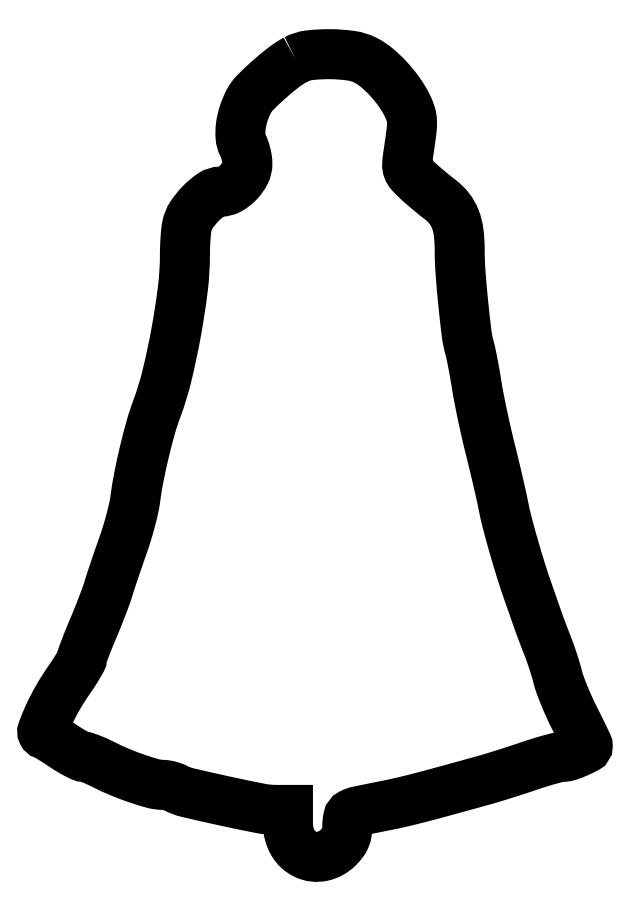
<metadata>
{"format":"dxf","ext":"dxf","renderer":"ezdxf+matplotlib","layout":"modelspace","background":"white","min_lineweight":24,"dpi":150}
</metadata>
<code>
0
SECTION
2
ENTITIES
0
POLYLINE
8
0
66
1
70
1
0
VERTEX
8
0
10
81.5
20
255.3
42
0.04124
0
VERTEX
8
0
10
77.62
20
252.8
42
0.01735
0
VERTEX
8
0
10
72.83
20
248.8
42
0.01573
0
VERTEX
8
0
10
68.47
20
244.7
42
0.076
0
VERTEX
8
0
10
66.46
20
241.9
42
0.03999
0
VERTEX
8
0
10
64.83
20
238
42
0.04586
0
VERTEX
8
0
10
63.92
20
234.1
42
0.05121
0
VERTEX
8
0
10
63.81
20
230.6
42
0.102
0
VERTEX
8
0
10
64.57
20
227.9
42
-0.03708
0
VERTEX
8
0
10
65.12
20
226.6
42
-0.02265
0
VERTEX
8
0
10
65.58
20
225
42
-0.02265
0
VERTEX
8
0
10
65.9
20
223.4
42
-0.03698
0
VERTEX
8
0
10
66
20
222
42
-0.1184
0
VERTEX
8
0
10
65.28
20
219
42
-0.07299
0
VERTEX
8
0
10
63.16
20
216
42
-0.07381
0
VERTEX
8
0
10
60.3
20
213.8
42
-0.129
0
VERTEX
8
0
10
57.42
20
213
42
0.1517
0
VERTEX
8
0
10
54.54
20
212.1
42
0.04859
0
VERTEX
8
0
10
51.06
20
209.2
42
0.04855
0
VERTEX
8
0
10
48.07
20
205.5
42
0.09605
0
VERTEX
8
0
10
46.65
20
202
42
0.02383
0
VERTEX
8
0
10
46.4
20
200.3
42
0.008164
0
VERTEX
8
0
10
46.19
20
197.9
42
0.008093
0
VERTEX
8
0
10
46.05
20
195.2
42
0.009267
0
VERTEX
8
0
10
46
20
192.7
42
-0.03093
0
VERTEX
8
0
10
45.33
20
181.8
42
-0.01429
0
VERTEX
8
0
10
43.19
20
167.9
42
-0.01431
0
VERTEX
8
0
10
40.24
20
154
42
-0.02991
0
VERTEX
8
0
10
37.01
20
143.5
42
0.02082
0
VERTEX
8
0
10
35.05
20
137.5
42
0.01011
0
VERTEX
8
0
10
33.02
20
129.7
42
0.01007
0
VERTEX
8
0
10
31.26
20
121.6
42
0.01565
0
VERTEX
8
0
10
30.1
20
114.5
42
-0.02309
0
VERTEX
8
0
10
29.57
20
111.6
42
-0.009221
0
VERTEX
8
0
10
28.6
20
107.6
42
-0.009102
0
VERTEX
8
0
10
27.39
20
103.4
42
-0.01133
0
VERTEX
8
0
10
26.1
20
99.5
42
0.002164
0
VERTEX
8
0
10
24.78
20
95.72
42
0.001977
0
VERTEX
8
0
10
23.44
20
91.82
42
0.001976
0
VERTEX
8
0
10
22.28
20
88.33
42
0.006445
0
VERTEX
8
0
10
21.55
20
86
42
-0.01379
0
VERTEX
8
0
10
20.79
20
83.7
42
-0.004407
0
VERTEX
8
0
10
19.54
20
80.33
42
-0.004393
0
VERTEX
8
0
10
18.07
20
76.6
42
-0.004892
0
VERTEX
8
0
10
16.6
20
73.03
42
0.004059
0
VERTEX
8
0
10
15.22
20
69.71
42
0.005828
0
VERTEX
8
0
10
14.06
20
66.75
42
0.003275
0
VERTEX
8
0
10
13.12
20
64.23
42
0.08717
0
VERTEX
8
0
10
13
20
63.53
42
-0.1271
0
VERTEX
8
0
10
12.83
20
62.88
42
-0.007027
0
VERTEX
8
0
10
11.77
20
61.04
42
-0.0105
0
VERTEX
8
0
10
10.43
20
58.87
42
-0.007462
0
VERTEX
8
0
10
8.834
20
56.5
42
0.02076
0
VERTEX
8
0
10
5.252
20
50.85
42
0.02429
0
VERTEX
8
0
10
2.349
20
45.21
42
0.01867
0
VERTEX
8
0
10
0.3743
20
40.4
42
0.4231
0
VERTEX
8
0
10
0.9609
20
39.18
42
-0.05185
0
VERTEX
8
0
10
1.648
20
38.87
42
-0.004844
0
VERTEX
8
0
10
3.245
20
37.91
42
-0.006181
0
VERTEX
8
0
10
5.128
20
36.73
42
-0.004819
0
VERTEX
8
0
10
7.147
20
35.4
42
0.01209
0
VERTEX
8
0
10
9.187
20
34.1
42
0.01527
0
VERTEX
8
0
10
11.14
20
33
42
0.01337
0
VERTEX
8
0
10
12.8
20
32.18
42
0.1078
0
VERTEX
8
0
10
13.63
20
32
42
-0.08351
0
VERTEX
8
0
10
14.47
20
31.86
42
-0.01109
0
VERTEX
8
0
10
16.16
20
31.23
42
-0.01259
0
VERTEX
8
0
10
18.15
20
30.39
42
-0.01027
0
VERTEX
8
0
10
20.23
20
29.38
42
0.01921
0
VERTEX
8
0
10
25.21
20
27.09
42
0.01563
0
VERTEX
8
0
10
30.71
20
25.02
42
0.0147
0
VERTEX
8
0
10
35.75
20
23.46
42
0.06516
0
VERTEX
8
0
10
38.82
20
23.02
42
-0.03517
0
VERTEX
8
0
10
39.84
20
22.94
42
-0.02273
0
VERTEX
8
0
10
41.01
20
22.71
42
-0.02285
0
VERTEX
8
0
10
42.14
20
22.38
42
-0.0395
0
VERTEX
8
0
10
43.03
20
21.98
42
0.06527
0
VERTEX
8
0
10
46.83
20
20.55
42
0.004077
0
VERTEX
8
0
10
58.56
20
17.9
42
0.00484
0
VERTEX
8
0
10
70.19
20
15.48
42
0.04879
0
VERTEX
8
0
10
75.11
20
15
42
0
0
VERTEX
8
0
10
79
20
15
42
0
0
VERTEX
8
0
10
79
20
10.42
42
0.1283
0
VERTEX
8
0
10
80.52
20
4.578
42
0.1573
0
VERTEX
8
0
10
84.64
20
0.7565
42
0.1652
0
VERTEX
8
0
10
90.05
20
0.1639
42
0.1427
0
VERTEX
8
0
10
95.08
20
2.923
42
0.03352
0
VERTEX
8
0
10
96.5
20
4.553
42
0.06253
0
VERTEX
8
0
10
97.38
20
6.066
42
0.06392
0
VERTEX
8
0
10
97.85
20
7.727
42
0.03658
0
VERTEX
8
0
10
98
20
9.806
42
-0.05272
0
VERTEX
8
0
10
98.29
20
12.51
42
-0.2218
0
VERTEX
8
0
10
99.25
20
13.78
42
-0.07038
0
VERTEX
8
0
10
101.5
20
14.59
42
-0.002512
0
VERTEX
8
0
10
110.5
20
16.43
42
0.008131
0
VERTEX
8
0
10
115.5
20
17.49
42
0.006119
0
VERTEX
8
0
10
120.9
20
18.82
42
0.003629
0
VERTEX
8
0
10
128.4
20
20.84
42
0.000787
0
VERTEX
8
0
10
141.5
20
24.44
42
0.006031
0
VERTEX
8
0
10
144.4
20
25.28
42
0.00256
0
VERTEX
8
0
10
148.3
20
26.48
42
0.002532
0
VERTEX
8
0
10
152.4
20
27.8
42
0.003314
0
VERTEX
8
0
10
156.2
20
29.05
42
-0.006913
0
VERTEX
8
0
10
159.6
20
30.18
42
-0.008501
0
VERTEX
8
0
10
162.9
20
31.13
42
-0.007234
0
VERTEX
8
0
10
165.7
20
31.85
42
-0.05949
0
VERTEX
8
0
10
167
20
32
42
0.08045
0
VERTEX
8
0
10
168.9
20
32.32
42
0.02362
0
VERTEX
8
0
10
171.8
20
33.42
42
0.01641
0
VERTEX
8
0
10
174.5
20
34.73
42
0.2793
0
VERTEX
8
0
10
175
20
35.55
42
0.1107
0
VERTEX
8
0
10
174.9
20
35.91
42
0.001094
0
VERTEX
8
0
10
173.8
20
38.32
42
0.003528
0
VERTEX
8
0
10
172.4
20
41.08
42
0.002272
0
VERTEX
8
0
10
170.8
20
44.27
42
-0.0107
0
VERTEX
8
0
10
169.1
20
47.79
42
-0.009228
0
VERTEX
8
0
10
167.5
20
51.55
42
-0.009326
0
VERTEX
8
0
10
166.2
20
55.02
42
-0.02642
0
VERTEX
8
0
10
165.4
20
57.5
42
0.01075
0
VERTEX
8
0
10
164.8
20
59.78
42
0.006125
0
VERTEX
8
0
10
163.9
20
62.5
42
0.006114
0
VERTEX
8
0
10
163
20
65.22
42
0.01006
0
VERTEX
8
0
10
162.2
20
67.5
42
-0.002598
0
VERTEX
8
0
10
161.3
20
69.67
42
-0.00197
0
VERTEX
8
0
10
160.4
20
72.06
42
-0.001991
0
VERTEX
8
0
10
159.6
20
74.31
42
-0.004644
0
VERTEX
8
0
10
159
20
76
42
0.000529
0
VERTEX
8
0
10
158.4
20
77.69
42
0.00023
0
VERTEX
8
0
10
157.6
20
79.94
42
0.000227
0
VERTEX
8
0
10
156.8
20
82.33
42
0.000303
0
VERTEX
8
0
10
156
20
84.5
42
-0.008699
0
VERTEX
8
0
10
153.7
20
91.49
42
-0.006116
0
VERTEX
8
0
10
151.3
20
99.43
42
-0.006109
0
VERTEX
8
0
10
149.2
20
107
42
-0.01549
0
VERTEX
8
0
10
148
20
112.5
42
0.006718
0
VERTEX
8
0
10
147.3
20
115.6
42
0.00207
0
VERTEX
8
0
10
146.3
20
120.3
42
0.002071
0
VERTEX
8
0
10
145
20
125.5
42
0.002272
0
VERTEX
8
0
10
143.8
20
130.5
42
-0.005233
0
VERTEX
8
0
10
142.5
20
135.7
42
-0.003948
0
VERTEX
8
0
10
141.3
20
141.5
42
-0.003992
0
VERTEX
8
0
10
140.2
20
146.9
42
-0.009212
0
VERTEX
8
0
10
139.5
20
151
42
0.004359
0
VERTEX
8
0
10
138.9
20
154.5
42
0.004286
0
VERTEX
8
0
10
138.2
20
158
42
0.004218
0
VERTEX
8
0
10
137.6
20
161.1
42
0.01627
0
VERTEX
8
0
10
137.1
20
163
42
-0.0375
0
VERTEX
8
0
10
136.2
20
167.7
42
-0.005604
0
VERTEX
8
0
10
135.1
20
177.4
42
-0.006691
0
VERTEX
8
0
10
134.3
20
187.3
42
-0.01832
0
VERTEX
8
0
10
134
20
194.3
42
0.03029
0
VERTEX
8
0
10
133.7
20
200
42
0.06241
0
VERTEX
8
0
10
132.6
20
204.2
42
0.07453
0
VERTEX
8
0
10
130.6
20
207.6
42
0.06371
0
VERTEX
8
0
10
127.7
20
210.5
42
-0.007884
0
VERTEX
8
0
10
125.9
20
211.9
42
-0.004778
0
VERTEX
8
0
10
123.9
20
213.6
42
-0.004786
0
VERTEX
8
0
10
121.9
20
215.3
42
-0.008398
0
VERTEX
8
0
10
120.3
20
216.8
42
-0.01989
0
VERTEX
8
0
10
118.3
20
218.8
42
-0.09452
0
VERTEX
8
0
10
117.4
20
220.2
42
-0.1026
0
VERTEX
8
0
10
117.2
20
221.7
42
-0.02558
0
VERTEX
8
0
10
117.4
20
224.3
42
0.004121
0
VERTEX
8
0
10
118.5
20
232.1
42
0.03881
0
VERTEX
8
0
10
118.7
20
235.5
42
0.07535
0
VERTEX
8
0
10
118.3
20
238
42
0.03703
0
VERTEX
8
0
10
117
20
240.9
42
0.0387
0
VERTEX
8
0
10
114.5
20
245.1
42
0.03084
0
VERTEX
8
0
10
111.1
20
249.3
42
0.03168
0
VERTEX
8
0
10
107.4
20
252.8
42
0.05572
0
VERTEX
8
0
10
103.9
20
255.1
42
0.08353
0
VERTEX
8
0
10
99.25
20
256.5
42
0.03197
0
VERTEX
8
0
10
92.52
20
257
42
0.03168
0
VERTEX
8
0
10
85.85
20
256.7
42
0.09449
0
SEQEND
0
ENDSEC
0
EOF

</code>
